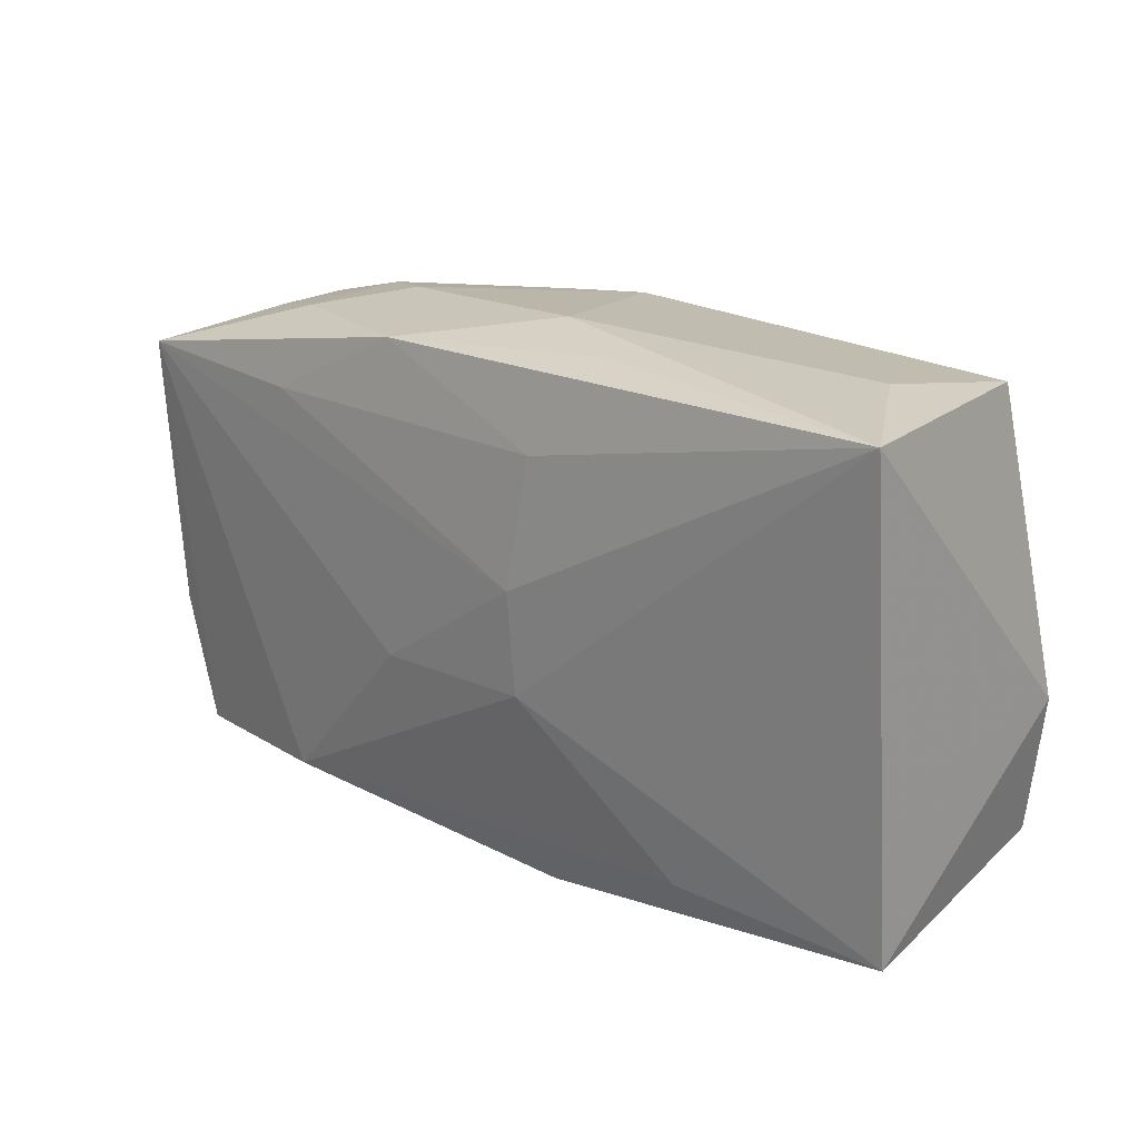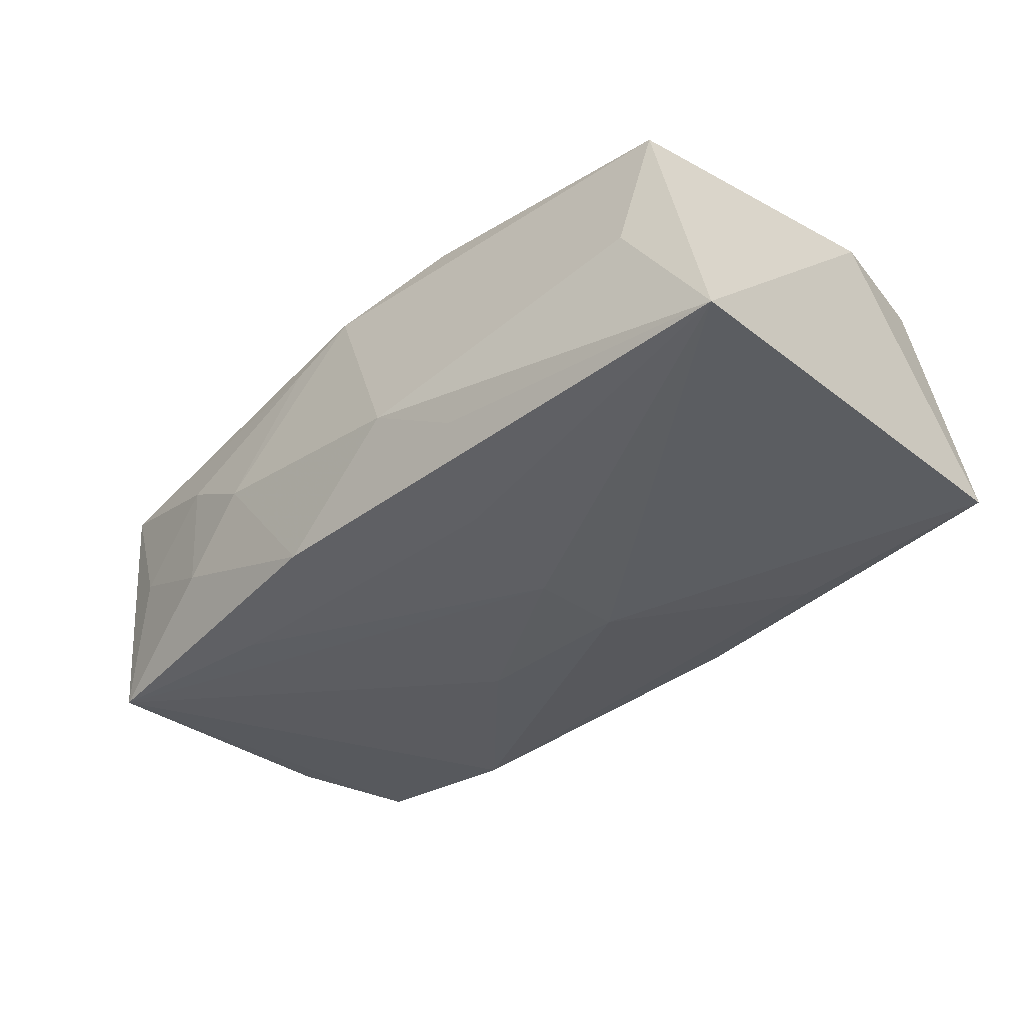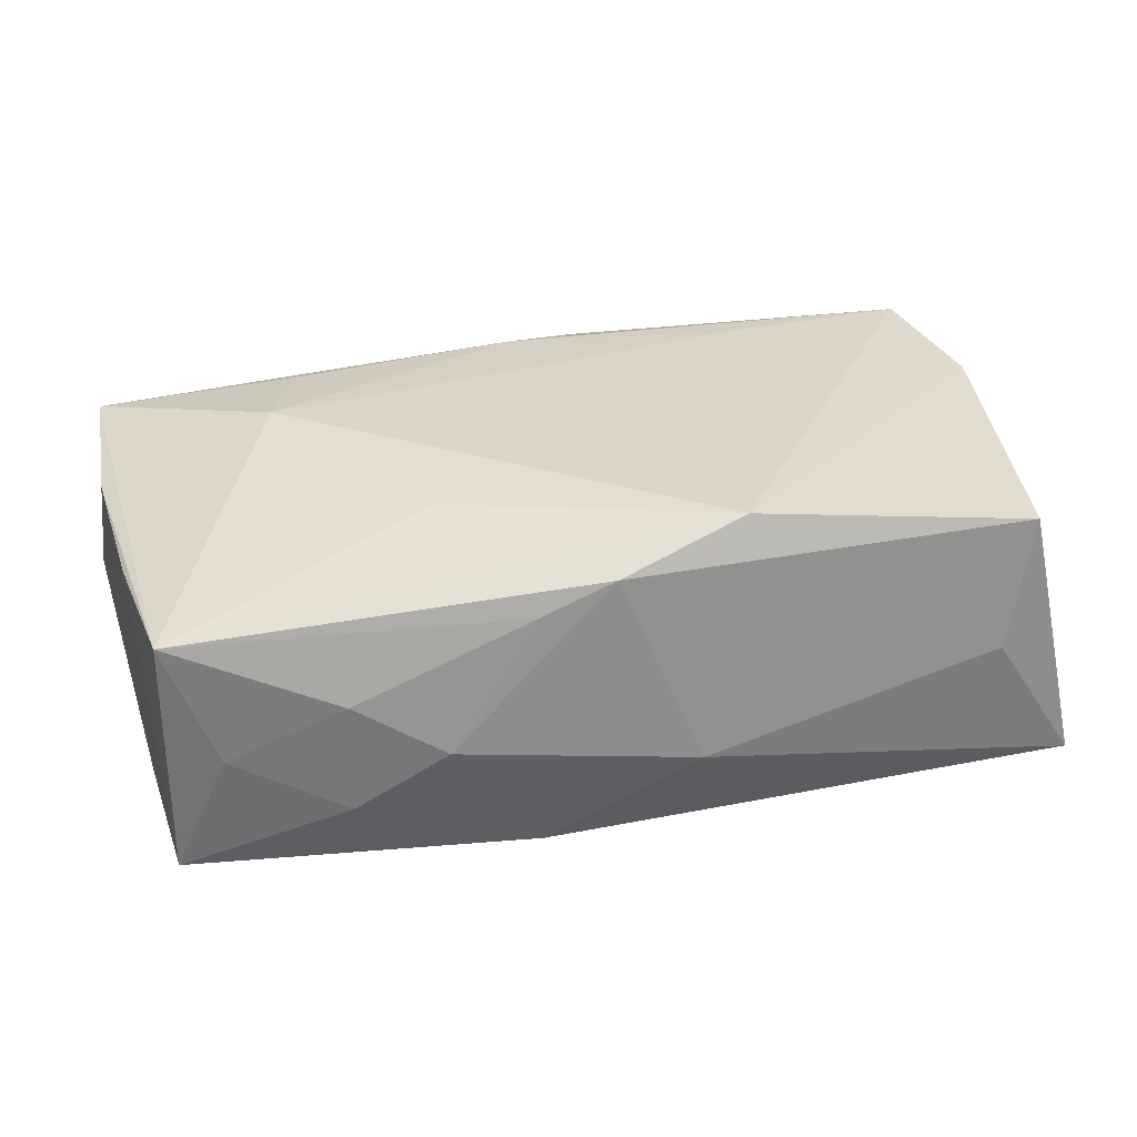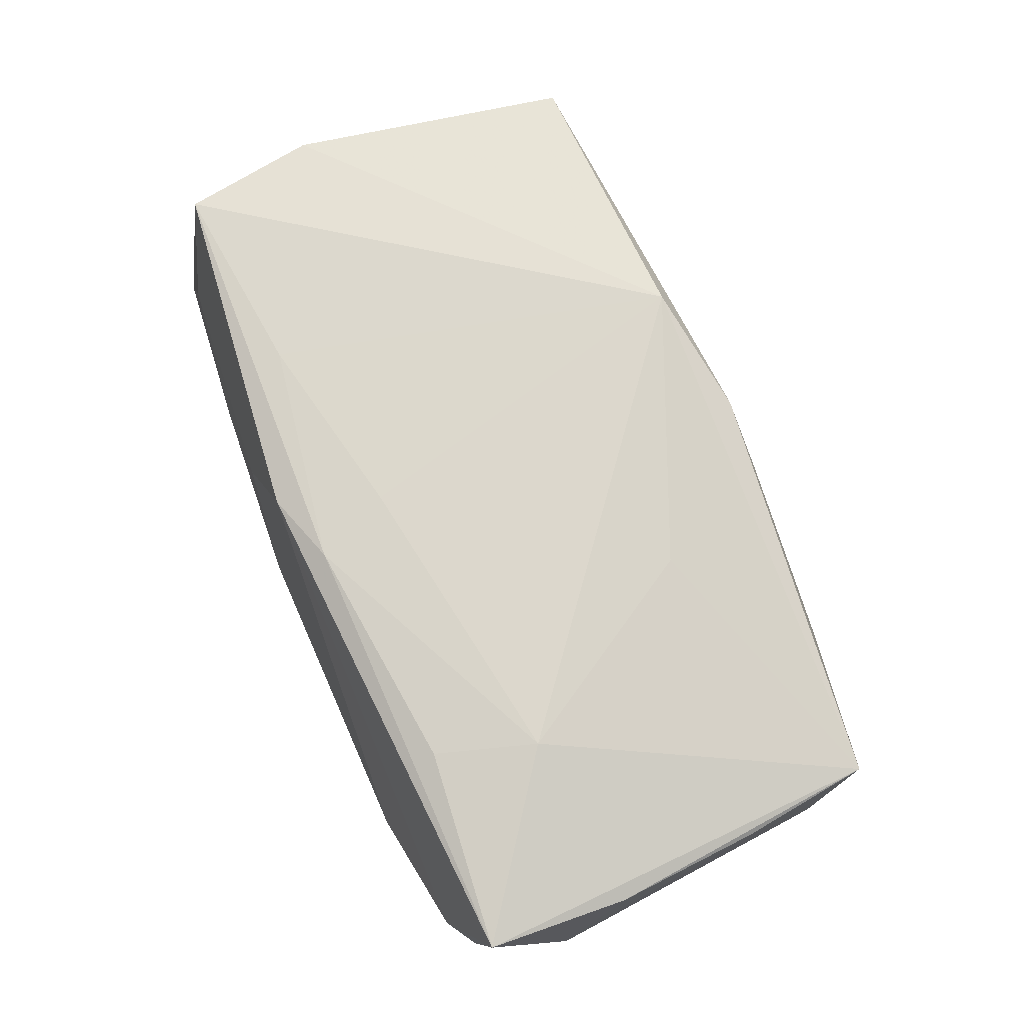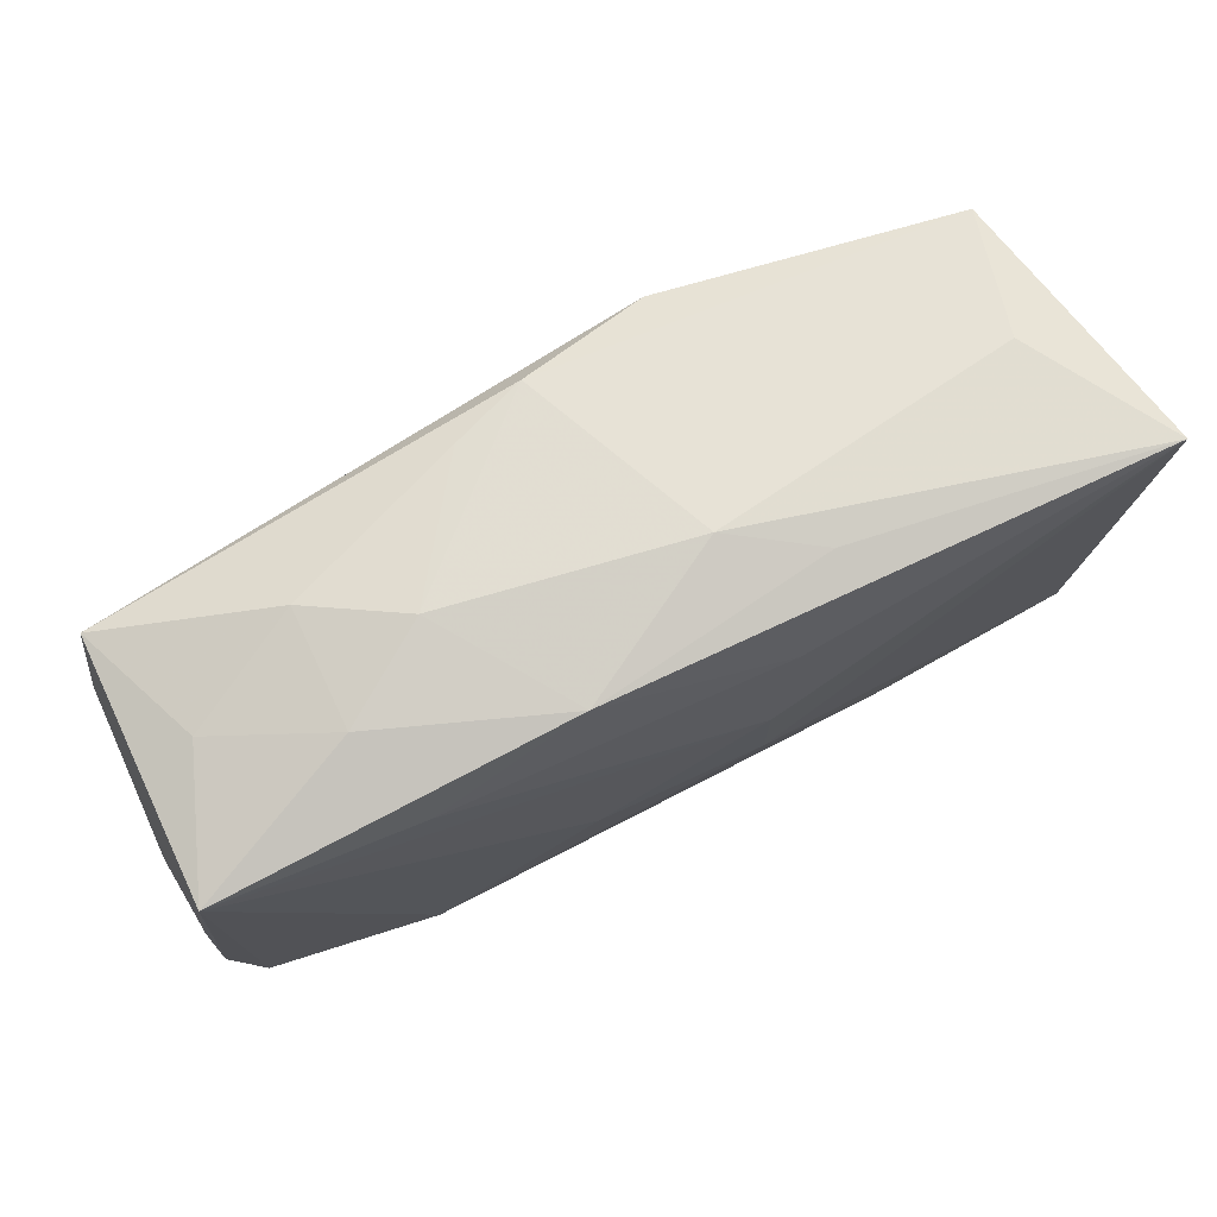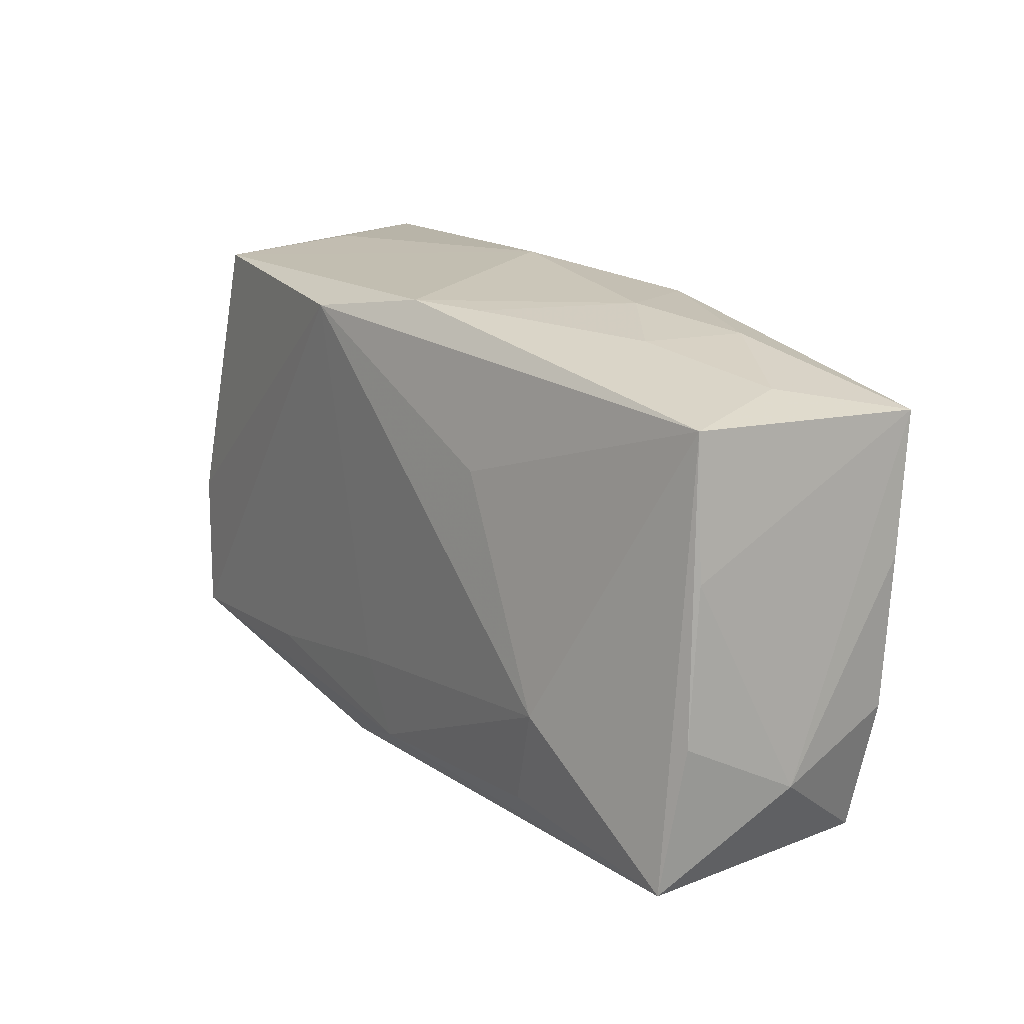
<metadata>
{"format":"obj","ext":"obj","renderer":"f3d","projection":"perspective","resolution":1024,"background":"white","views":[{"elev":17.9,"azim":-136.7,"up":"+Y"},{"elev":-38.5,"azim":-137.0,"up":"+Z"},{"elev":29.6,"azim":165.3,"up":"+Z"},{"elev":72.9,"azim":66.0,"up":"+Z"},{"elev":69.7,"azim":155.0,"up":"+Y"},{"elev":18.0,"azim":56.5,"up":"+Y"}]}
</metadata>
<code>
v -0.03143 0.01831 0.009585
v 0.02097 -0.02111 -0.003618
v 0.007706 0.0199 0.007764
v 0.03147 -0.01977 0.0005991
v -0.03562 -0.01814 -0.008079
v -0.01682 -0.01398 0.01298
v -0.0015 -0.01106 0.01307
v 0.007099 -0.005227 -0.01282
v 0.001954 0.02 0.01006
v 0.001122 -0.0172 0.01273
v 0.02153 0.01888 -0.007032
v 0.03575 0.00573 0.007731
v -0.02894 0.01947 -0.0006792
v -0.03507 -0.004489 0.01173
v 0.0369 -0.01114 -0.0003395
v -0.005012 -0.01906 0.01198
v 0.03453 0.01638 0.007261
v -0.007638 0.01307 -0.01289
v 0.01981 -0.01815 -0.01123
v -0.01185 -0.01997 0.002139
v 0.03562 -0.01731 0.01069
v 0.03642 -0.006063 0.008985
v 0.01885 0.01369 -0.0129
v 0.01454 0.02052 -0.002298
v -0.033 -0.01543 0.01282
v -0.005899 0.002933 -0.01334
v -0.004496 0.02127 -0.005398
v 0.03321 -0.01816 -0.009531
v 0.007318 0.01912 -0.01218
v -0.02981 -0.01811 0.002608
v -0.008346 0.0181 0.01307
v 0.03522 0.004115 -0.01113
v -0.01958 -0.01977 -0.002232
v -0.01873 -0.01686 -0.009748
v 0.03049 0.01708 -0.00256
v 0.02159 0.01943 0.002121
v -0.03574 -0.006221 -0.00832
v 0.02269 -0.007553 0.01307
v 0.01298 0.00889 0.01197
v -0.03608 0.01855 -0.01162
v 0.03534 -0.007649 -0.01022
v -0.005819 -0.02111 -0.008279
v 0.01992 -0.01547 0.01227
v -0.006165 -0.005068 -0.01281
v -0.01133 0.01995 -0.009185
v 0.03441 0.01493 -0.01259
f 5 40 44
f 40 27 45
f 14 1 40
f 14 5 25
f 14 25 31
f 31 1 14
f 13 27 40
f 40 1 13
f 13 1 27
f 8 19 44
f 34 5 44
f 44 19 34
f 19 8 46
f 40 5 37
f 37 14 40
f 5 14 37
f 9 1 31
f 27 1 9
f 26 8 44
f 44 40 26
f 40 18 26
f 26 46 8
f 27 9 24
f 19 46 28
f 3 24 9
f 31 38 39
f 23 26 18
f 46 26 23
f 27 24 29
f 29 45 27
f 40 45 29
f 29 18 40
f 46 23 29
f 29 23 18
f 17 12 46
f 17 3 9
f 17 9 31
f 31 39 17
f 17 39 38
f 38 21 17
f 17 21 22
f 22 12 17
f 4 28 21
f 41 28 46
f 7 10 38
f 7 38 31
f 43 21 38
f 38 10 43
f 43 10 21
f 16 10 25
f 21 10 16
f 16 4 21
f 35 17 46
f 32 41 46
f 21 28 15
f 28 41 15
f 22 21 15
f 41 32 15
f 15 12 22
f 46 12 15
f 15 32 46
f 25 10 6
f 10 7 6
f 31 25 6
f 6 7 31
f 25 5 30
f 30 16 25
f 11 35 46
f 46 29 11
f 11 29 24
f 17 35 36
f 24 3 36
f 3 17 36
f 36 11 24
f 35 11 36
f 19 28 42
f 5 34 42
f 42 34 19
f 4 16 2
f 28 4 2
f 2 42 28
f 33 30 5
f 5 42 33
f 16 30 20
f 30 33 20
f 20 33 42
f 20 2 16
f 42 2 20

</code>
